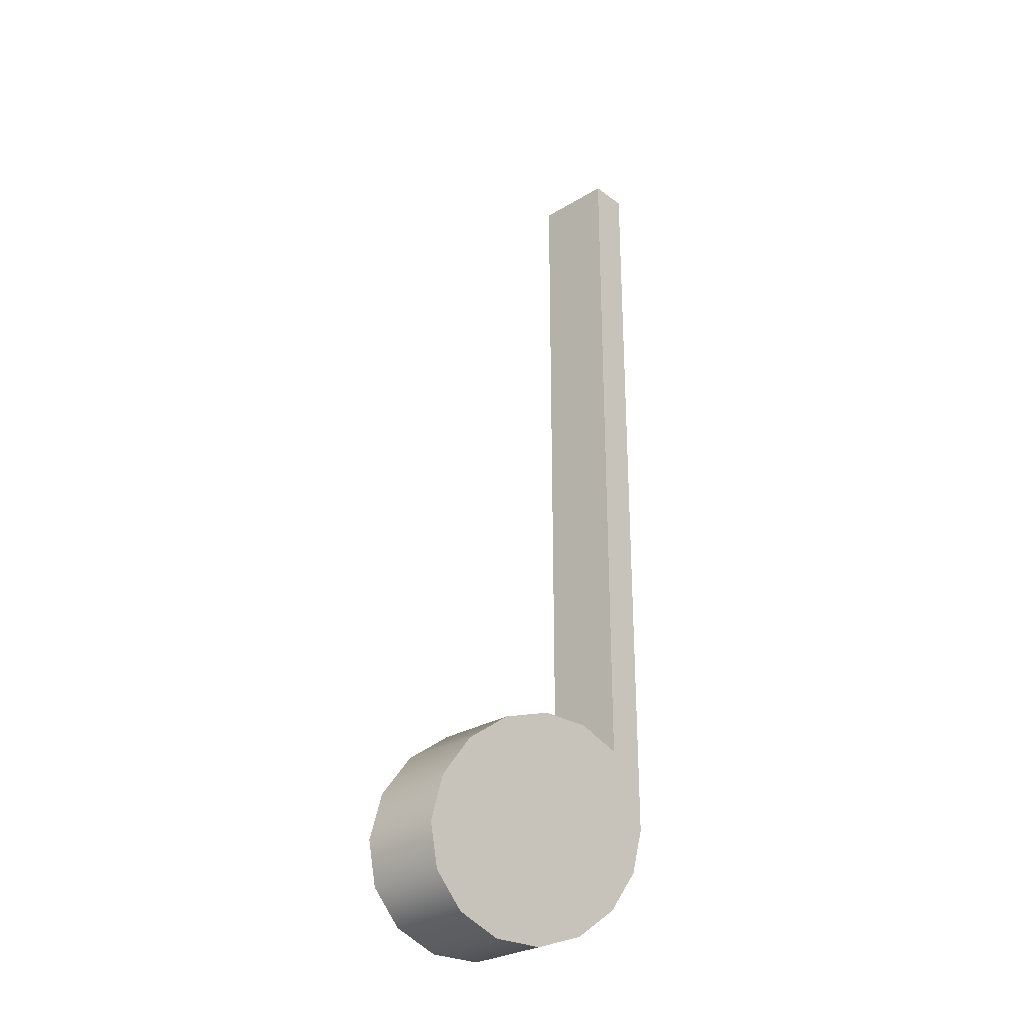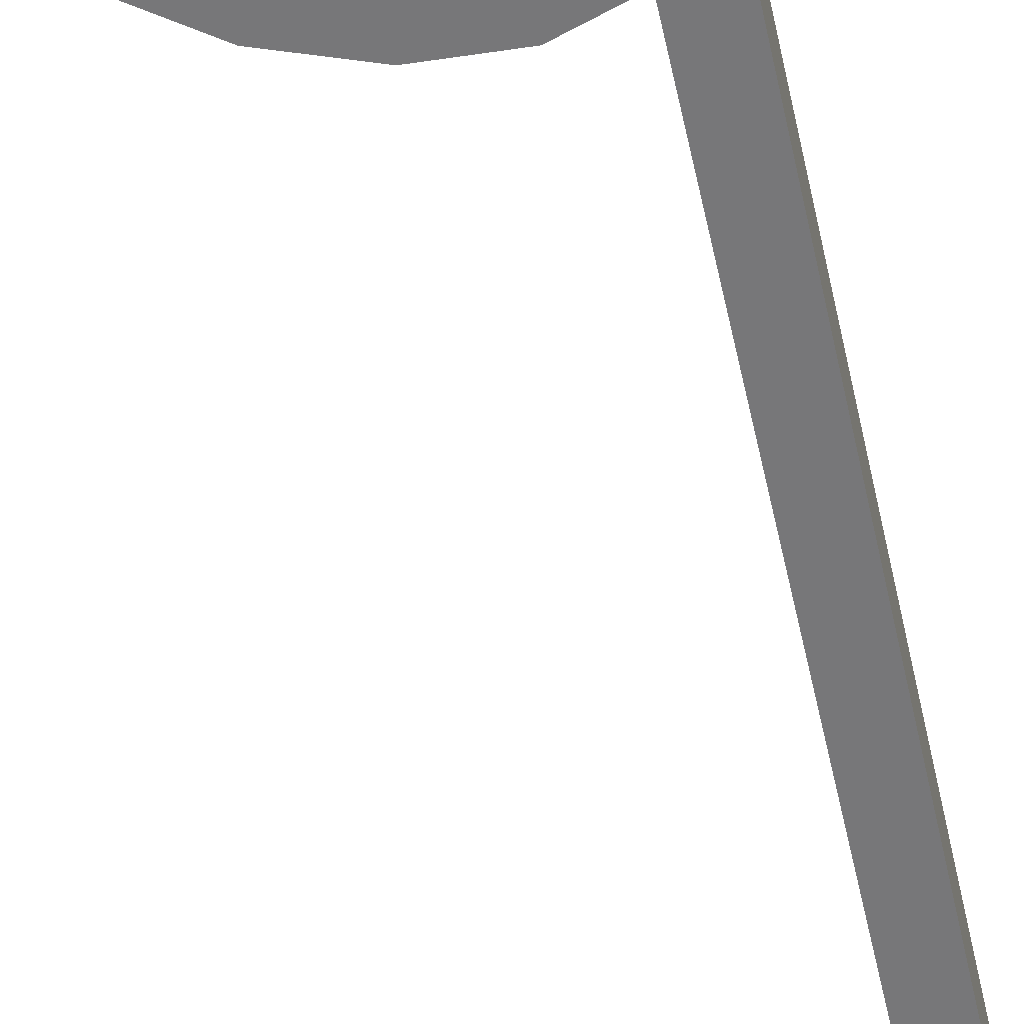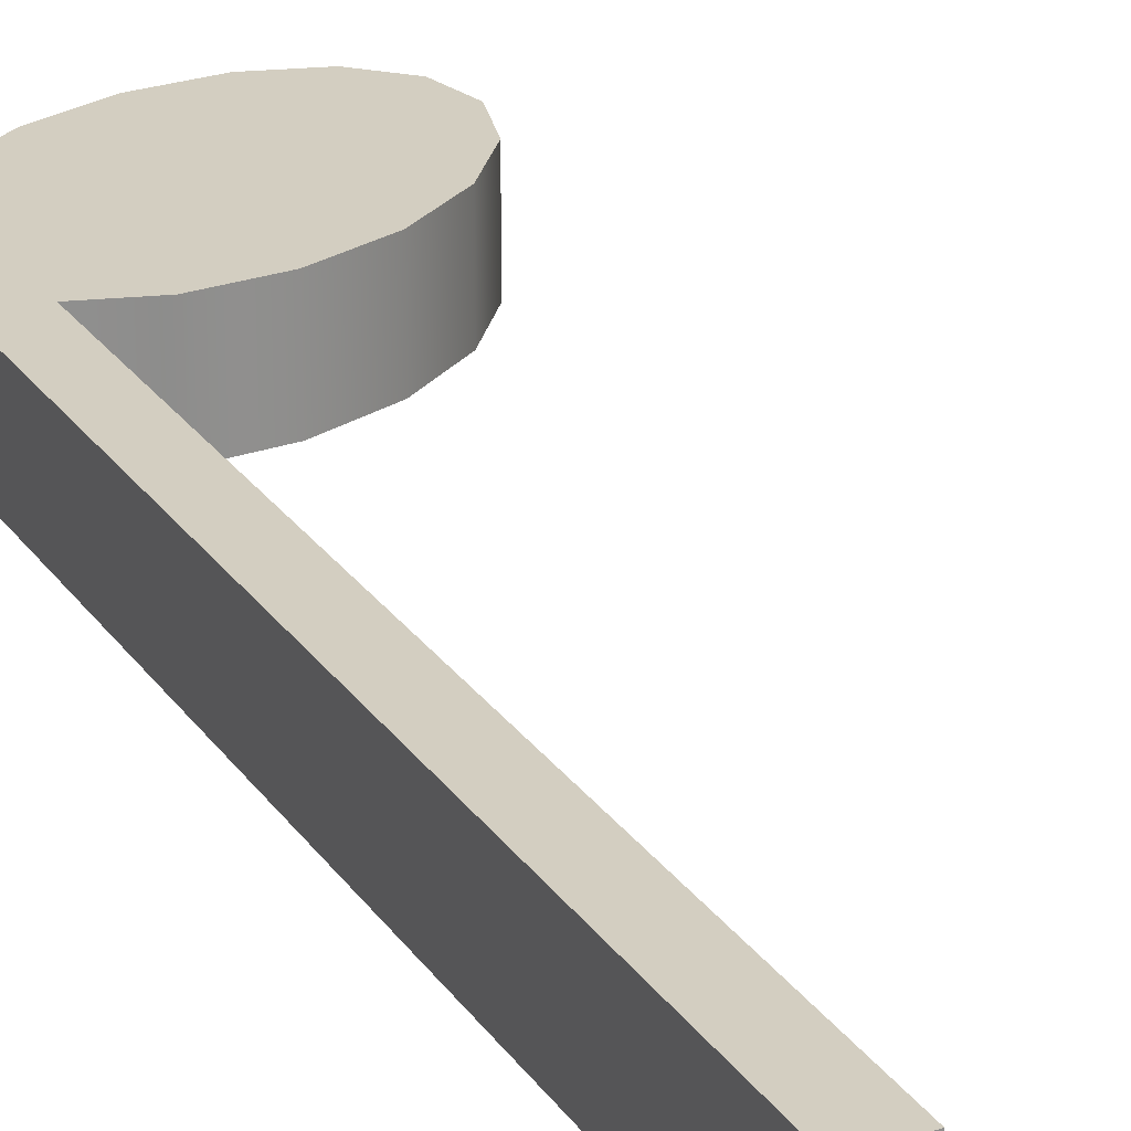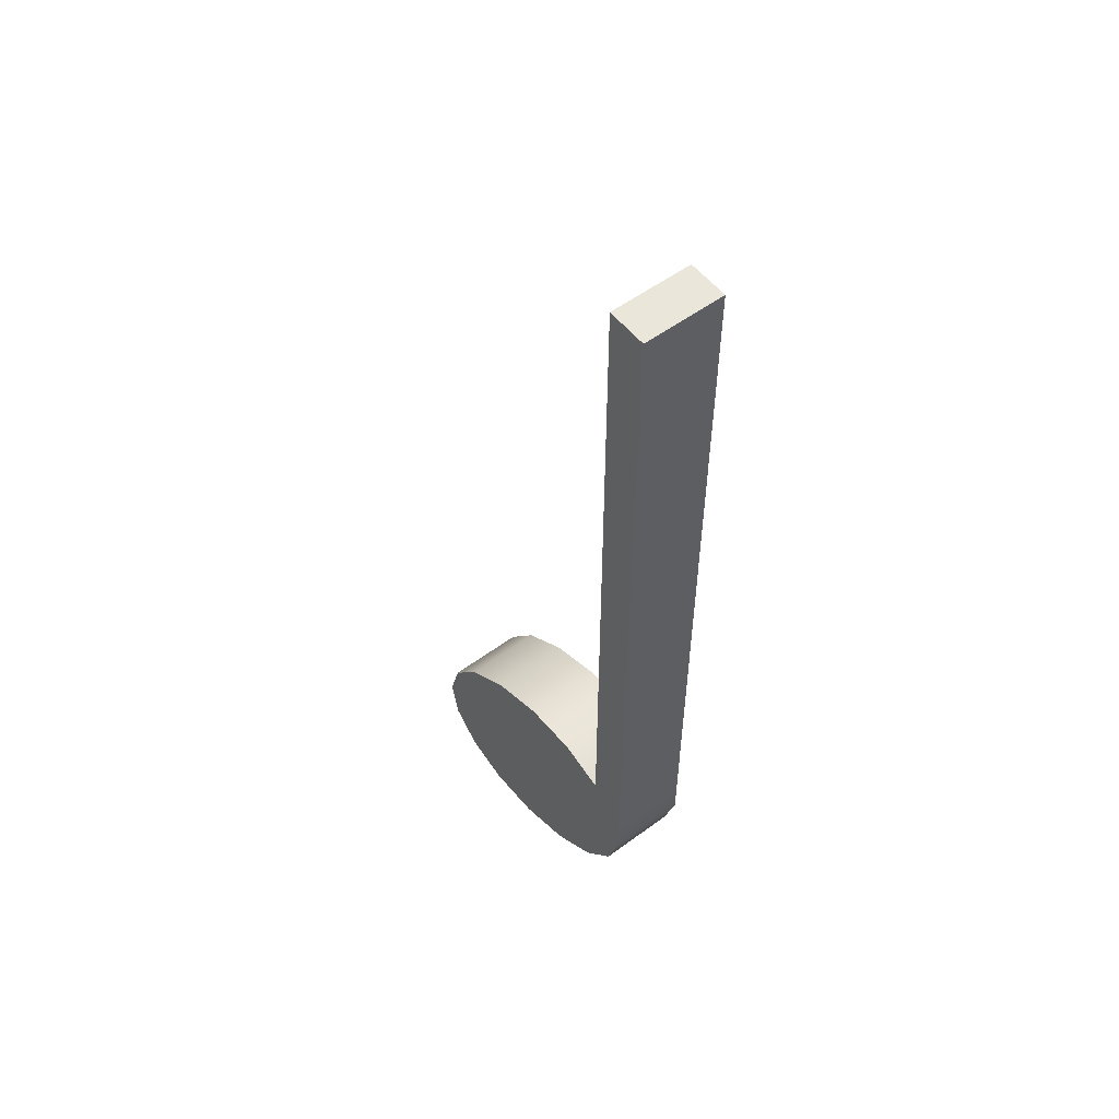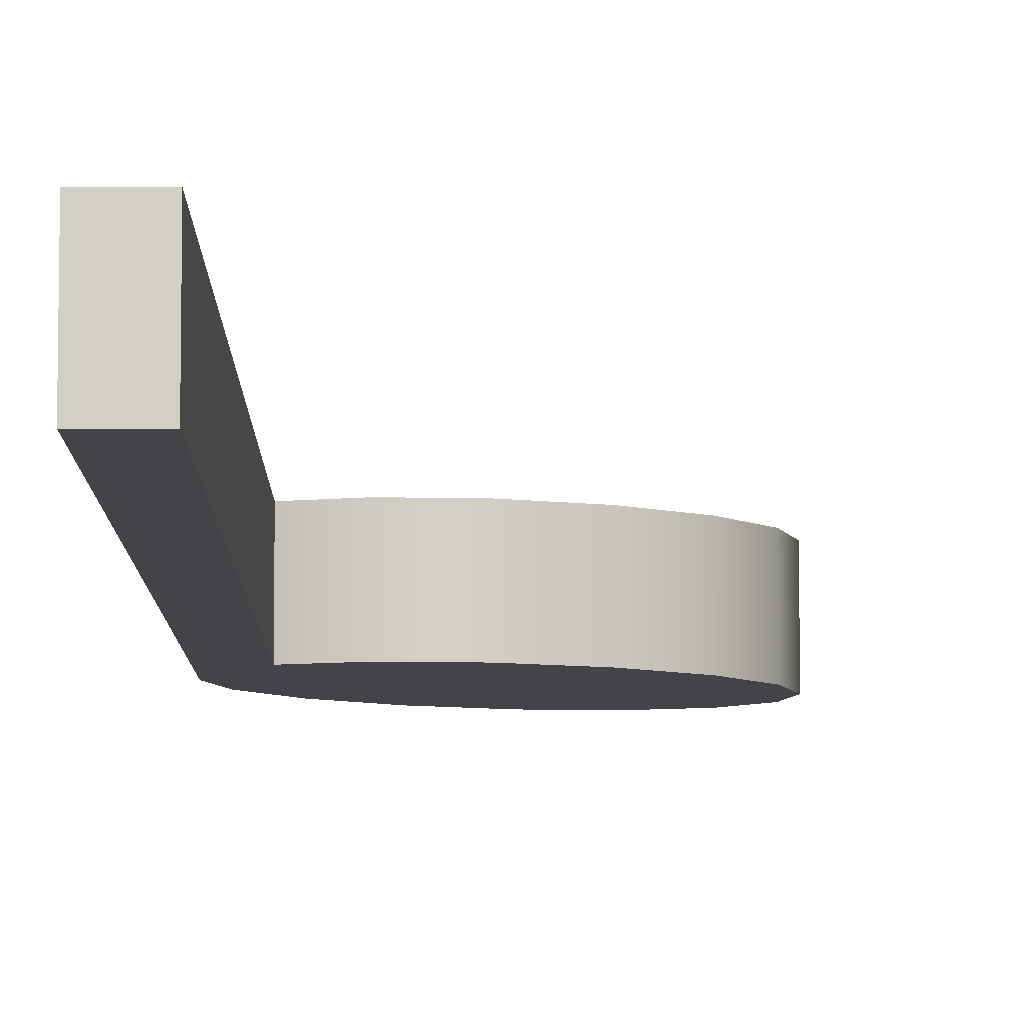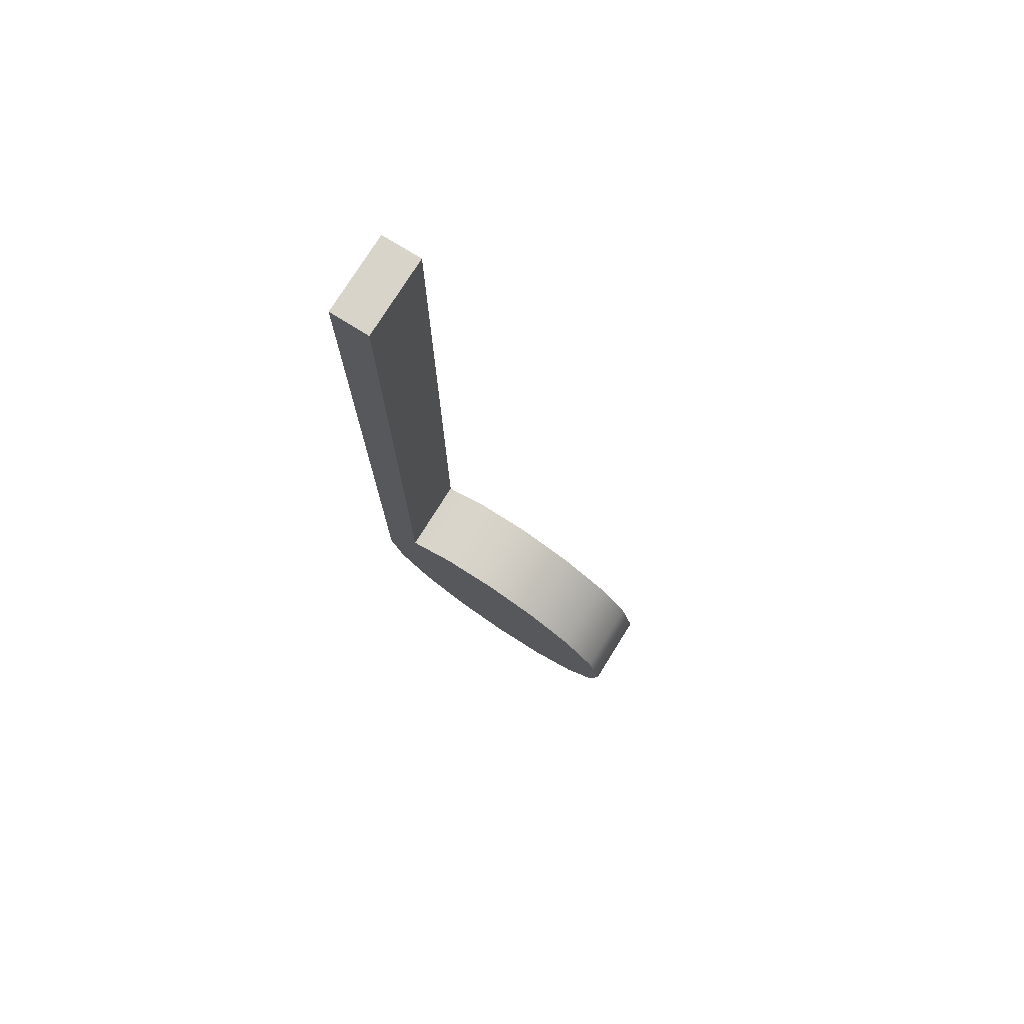
<metadata>
{"format":"obj","ext":"obj","renderer":"f3d","projection":"perspective","resolution":1024,"background":"white","views":[{"elev":-28.7,"azim":-47.8,"up":"+Y"},{"elev":-57.2,"azim":12.6,"up":"+Z"},{"elev":25.1,"azim":153.6,"up":"+Z"},{"elev":54.8,"azim":52.1,"up":"+Y"},{"elev":-7.9,"azim":179.4,"up":"+Z"},{"elev":75.7,"azim":-148.1,"up":"+Y"}]}
</metadata>
<code>
o quarter_note
v -0.01307 0.02438 -0
v 0.001695 0.0299 -0
v 0.0162 0.03087 -0
v 0.02823 0.02714 -0
v 0.03823 0.01928 0
v 0.03823 0.008482 0
v 0.03467 -0.003606 0
v 0.02584 -0.01514 0
v 0.01307 -0.02438 0
v -0.001695 -0.0299 0
v -0.0162 -0.03087 0
v -0.02823 -0.02714 0
v -0.03597 -0.01928 -0
v -0.03823 -0.008482 -0
v -0.03467 0.003606 -0
v -0.02584 0.01514 -0
v 0.02823 0.2109 -0
v 0.03823 0.2109 0
v -0.02536 -0.01377 0
v -0.01361 -0.007661 0
v 0.000246 -0.00046 0
v 0.01411 0.006742 0
v 0.02586 0.01285 0
v 0.001695 0.0299 -0.02
v -0.01307 0.02438 -0.02
v 0.0162 0.03087 -0.02
v 0.02823 0.02714 -0.02
v 0.03823 0.01928 -0.02
v 0.03823 0.008482 -0.02
v 0.03467 -0.003606 -0.02
v 0.02584 -0.01514 -0.02
v 0.01307 -0.02438 -0.02
v -0.001695 -0.0299 -0.02
v -0.0162 -0.03087 -0.02
v -0.02823 -0.02714 -0.02
v -0.03597 -0.01928 -0.02
v -0.03823 -0.008482 -0.02
v -0.03467 0.003606 -0.02
v -0.02584 0.01514 -0.02
v 0.03823 0.2109 -0.02
v 0.02823 0.2109 -0.02
v -0.02536 -0.01377 -0.02
v -0.01361 -0.007661 -0.02
v 0.000246 -0.00046 -0.02
v 0.01411 0.006742 -0.02
v 0.02586 0.01285 -0.02
f 19 15 14 13
f 4 5 18 17
f 20 16 15 19
f 21 20 10 9
f 22 21 9 8
f 23 22 8 7
f 5 23 7 6
f 3 2 22 23
f 2 1 21 22
f 1 16 20 21
f 10 20 19 11
f 11 19 13 12
f 4 3 23 5
f 42 36 37 38
f 27 41 40 28
f 43 42 38 39
f 44 32 33 43
f 45 31 32 44
f 46 30 31 45
f 28 29 30 46
f 26 46 45 24
f 24 45 44 25
f 25 44 43 39
f 33 34 42 43
f 34 35 36 42
f 27 28 46 26
f 14 37 36 13
f 7 30 29 6
f 15 38 37 14
f 8 31 30 7
f 16 39 38 15
f 9 32 31 8
f 2 24 25 1
f 1 25 39 16
f 10 33 32 9
f 3 26 24 2
f 18 40 41 17
f 11 34 33 10
f 4 27 26 3
f 17 41 27 4
f 12 35 34 11
f 5 28 40 18
f 13 36 35 12
f 6 29 28 5

</code>
